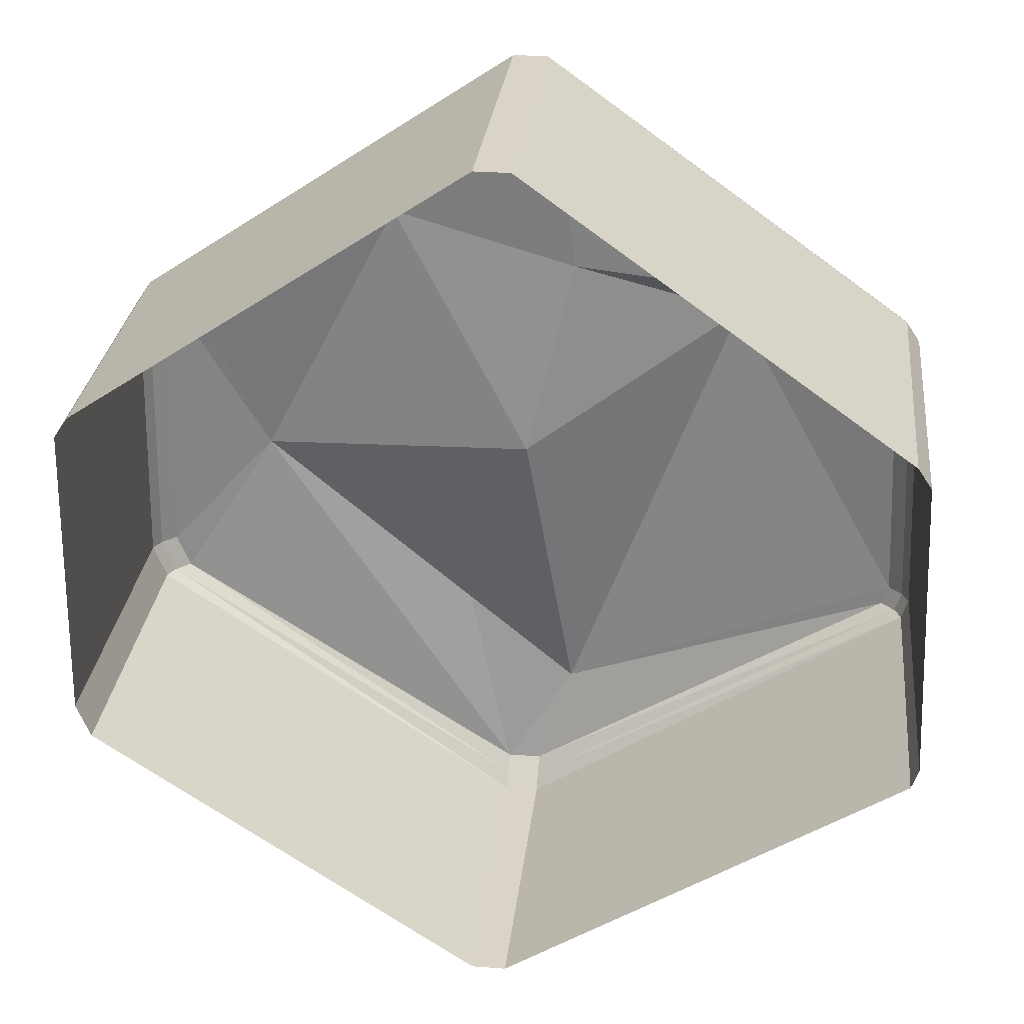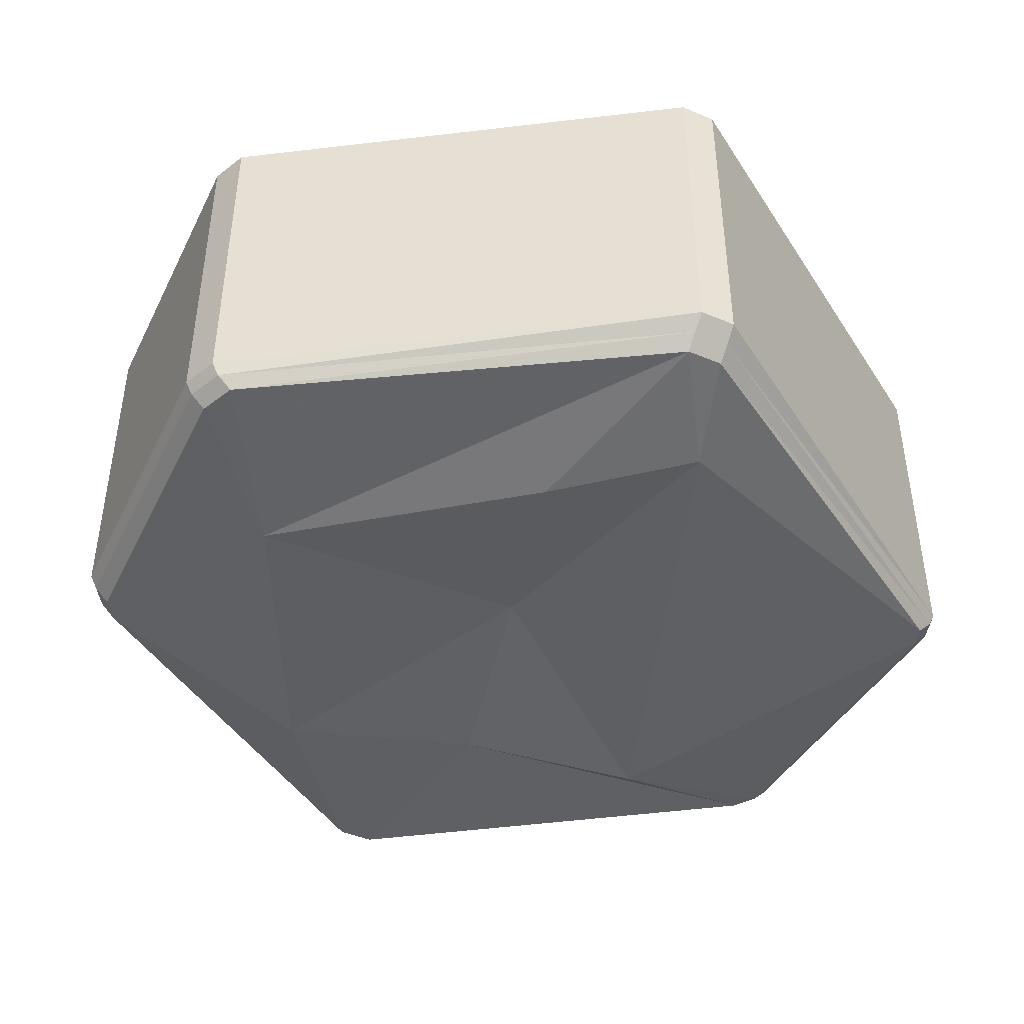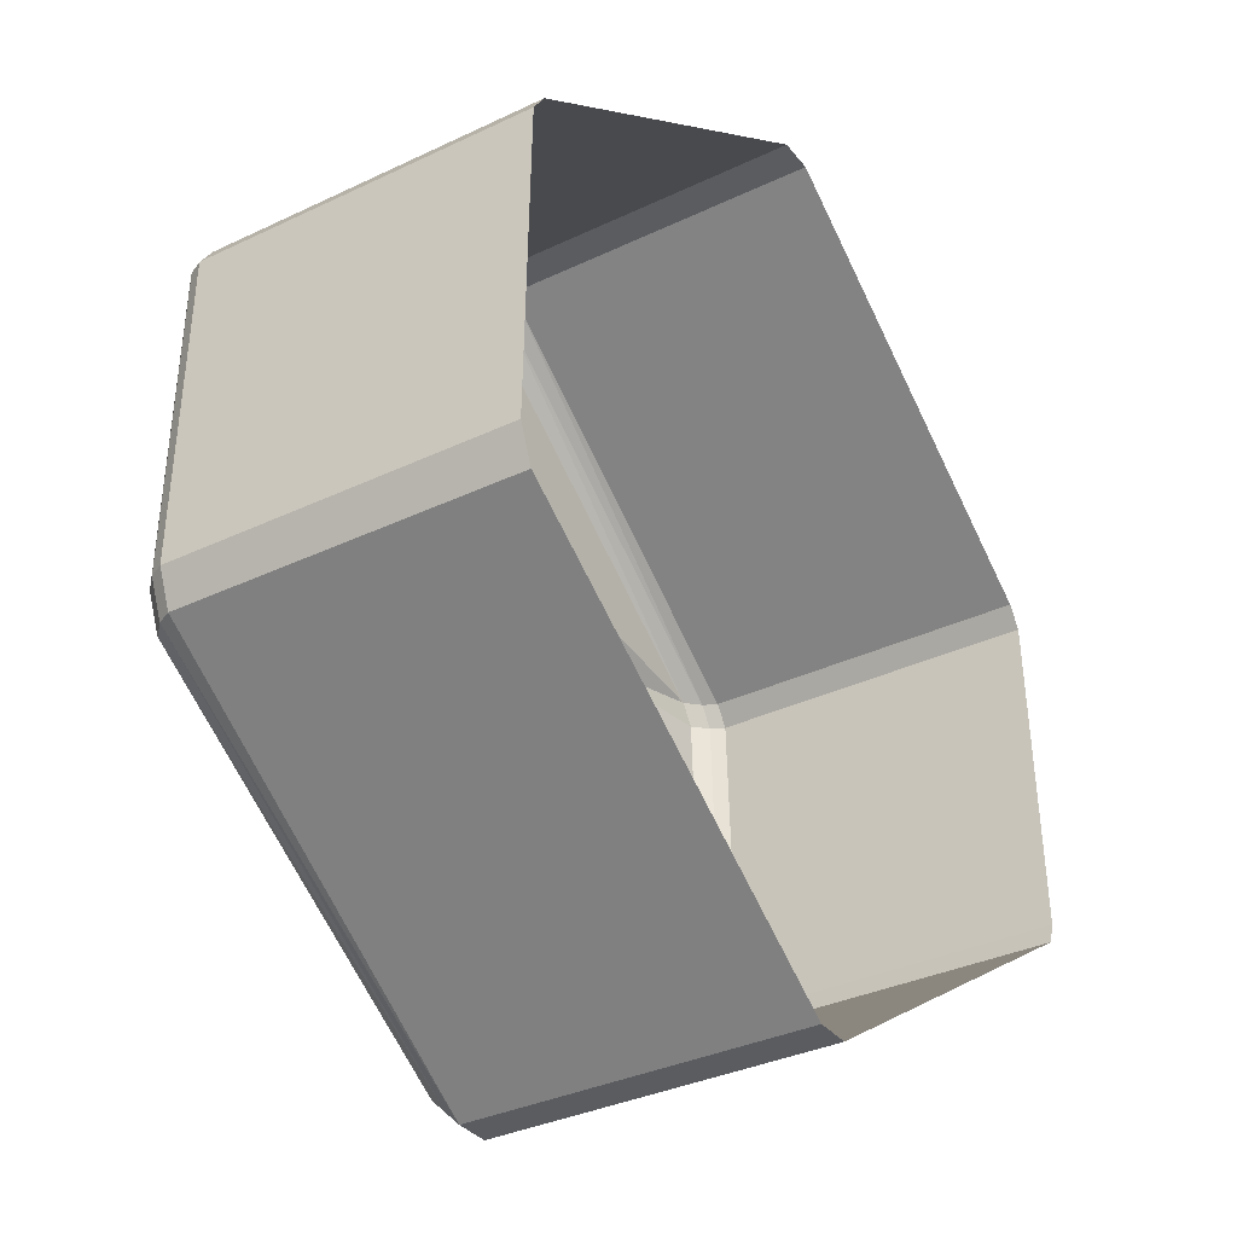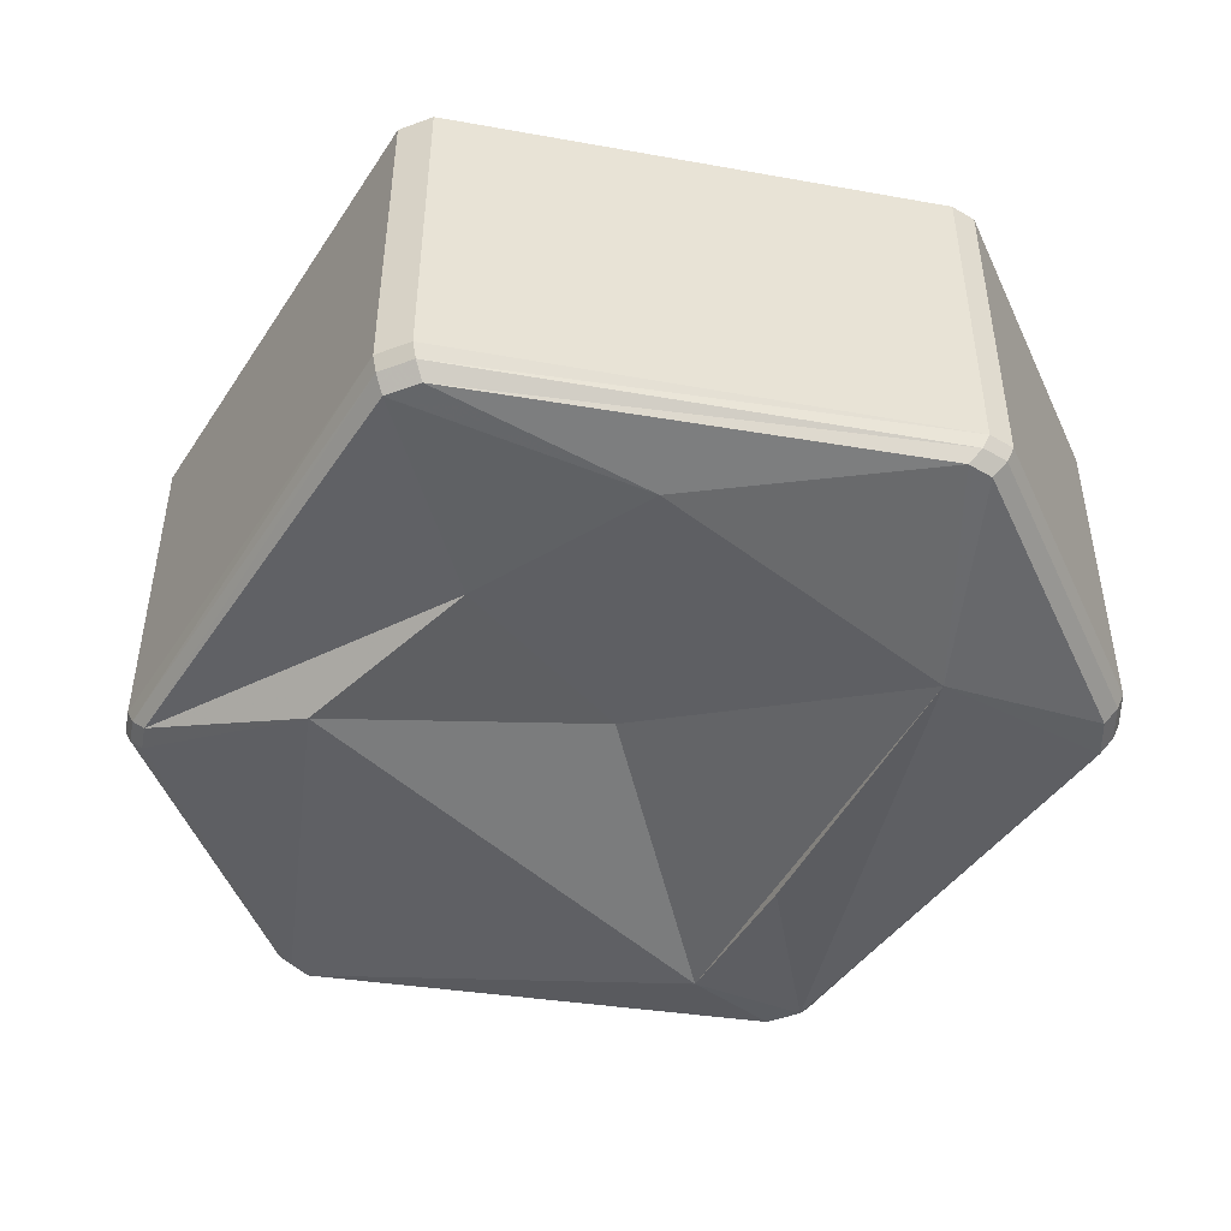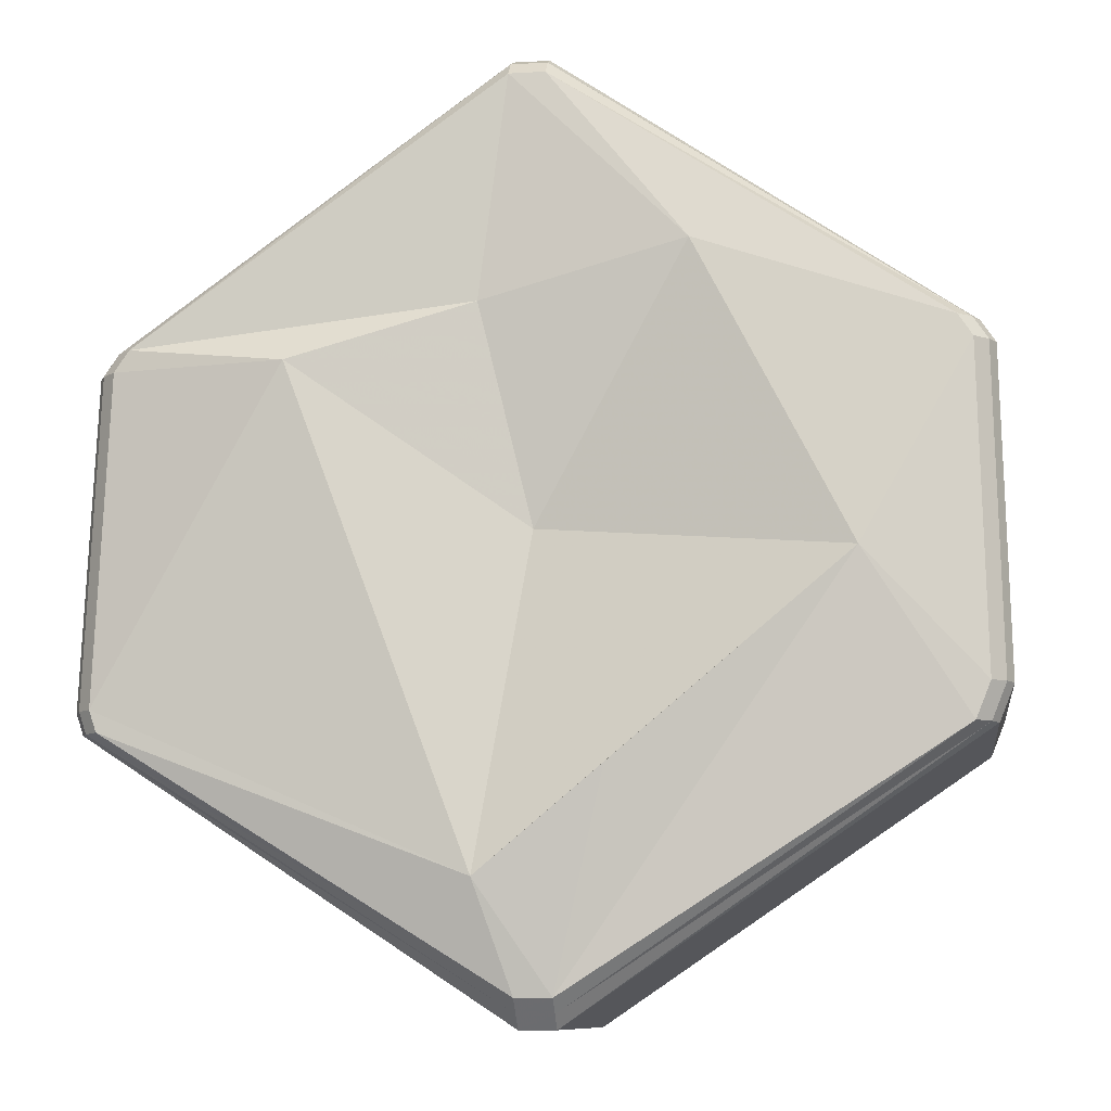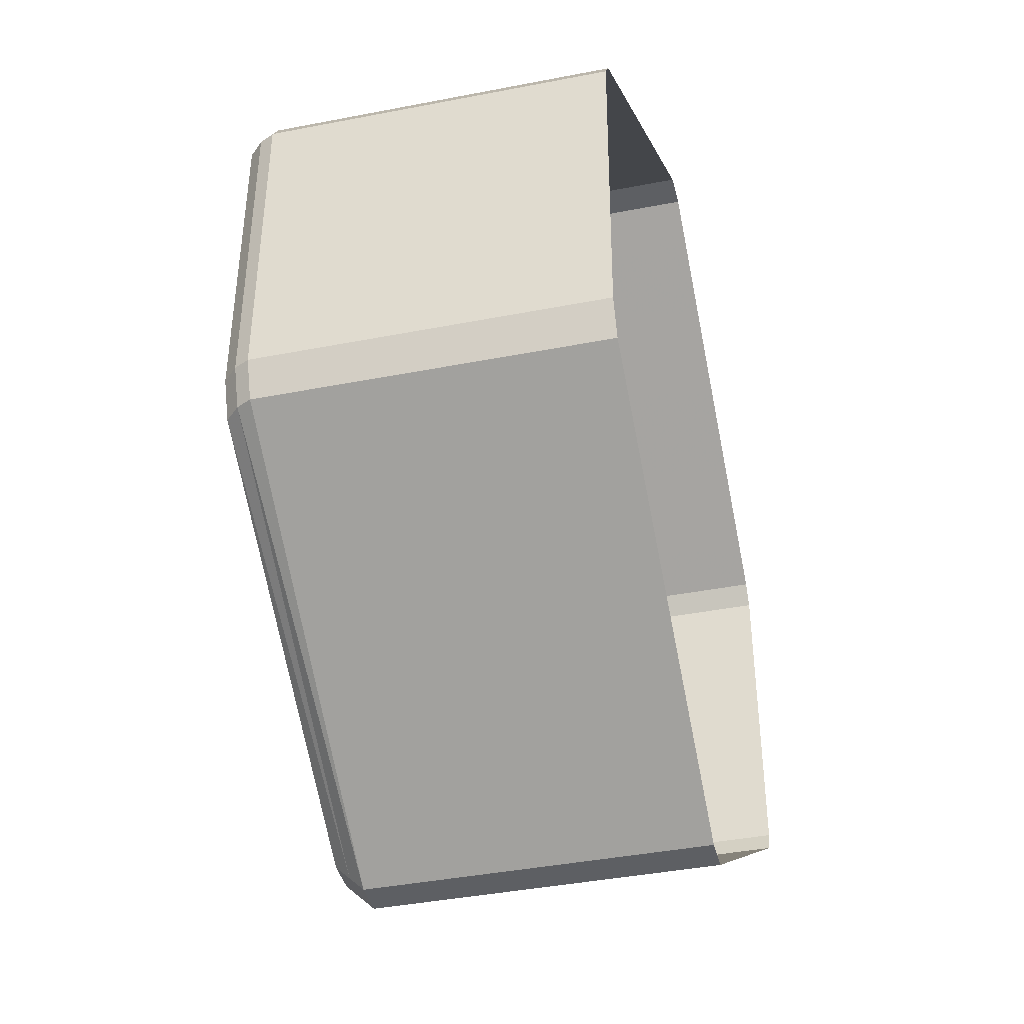
<metadata>
{"format":"obj","ext":"obj","renderer":"f3d","projection":"perspective","resolution":1024,"background":"white","views":[{"elev":28.8,"azim":-173.6,"up":"+Z"},{"elev":-44.3,"azim":153.7,"up":"+Y"},{"elev":-34.4,"azim":122.7,"up":"+Z"},{"elev":-47.5,"azim":22.7,"up":"+Y"},{"elev":-9.8,"azim":8.1,"up":"+Z"},{"elev":-40.1,"azim":103.6,"up":"+Z"}]}
</metadata>
<code>
o object/4561
v -59 -47 22
v -57 -47 25
v -57 0 25
v -59 0 22
v -61 -47 -23
v -60 -49 -23
v -58 -49 22
v -56 -49 25
v -3 -47 64
v -3 0 64
v 2 -47 64
v 2 0 64
v 58 -47 26
v 58 0 26
v 60 -47 23
v 60 0 23
v 61 -47 -21
v 61 0 -21
v 59 -47 -26
v 59 0 -26
v 58 -49 -26
v 3 -47 -64
v 3 0 -64
v -2 -47 -64
v -2 0 -64
v -60 -47 -26
v -60 0 -26
v -61 0 -23
v -3 -49 63
v 2 -49 63
v 57 -49 26
v 59 -49 23
v 60 -49 -21
v 56 -51 -26
v 3 -49 -62
v -2 -49 -62
v -59 -49 -26
v -57 -51 -26
v -58 -51 -23
v -56 -51 22
v -54 -51 25
v -3 -51 61
v 2 -51 61
v 55 -51 26
v 57 -51 23
v 58 -51 -21
v 42 -54 -4
v 3 -51 -60
v -2 -51 -60
v -7 -54 -45
v -32 -55 22
v -7 -51 30
v 21 -53 37
v 10 -55 -31
v 0 -48 0
f 1 2 3
f 1 3 4
f 1 4 5
f 1 5 6
f 1 6 7
f 1 7 2
f 2 7 8
f 2 8 9
f 2 9 10
f 2 10 3
f 9 11 12
f 9 12 10
f 11 13 14
f 11 14 12
f 13 15 16
f 13 16 14
f 15 17 18
f 15 18 16
f 19 20 18
f 19 18 17
f 19 17 21
f 19 21 22
f 19 22 23
f 19 23 20
f 22 24 25
f 22 25 23
f 24 26 27
f 24 27 25
f 26 5 28
f 26 28 27
f 5 4 28
f 8 29 9
f 9 29 11
f 11 29 30
f 11 30 13
f 13 30 31
f 13 31 15
f 15 31 32
f 15 32 17
f 17 32 33
f 17 33 21
f 21 33 34
f 21 34 35
f 21 35 22
f 22 35 24
f 24 35 36
f 24 36 26
f 26 36 37
f 26 37 5
f 5 37 6
f 6 37 38
f 6 38 39
f 6 39 7
f 7 39 40
f 7 40 8
f 8 40 41
f 8 41 29
f 29 41 42
f 29 42 30
f 30 42 43
f 30 43 31
f 31 43 44
f 31 44 32
f 32 44 45
f 32 45 33
f 33 45 46
f 33 46 34
f 34 46 47
f 34 47 48
f 34 48 35
f 35 48 36
f 36 48 49
f 36 49 37
f 37 49 38
f 38 49 50
f 38 50 39
f 39 50 51
f 39 51 40
f 40 51 41
f 41 51 52
f 41 52 42
f 42 52 53
f 42 53 43
f 43 53 44
f 44 53 47
f 44 47 45
f 45 47 46
f 50 54 47
f 50 47 55
f 50 55 51
f 51 55 52
f 52 55 53
f 53 55 47
f 50 49 48
f 50 48 54
f 54 48 47

</code>
